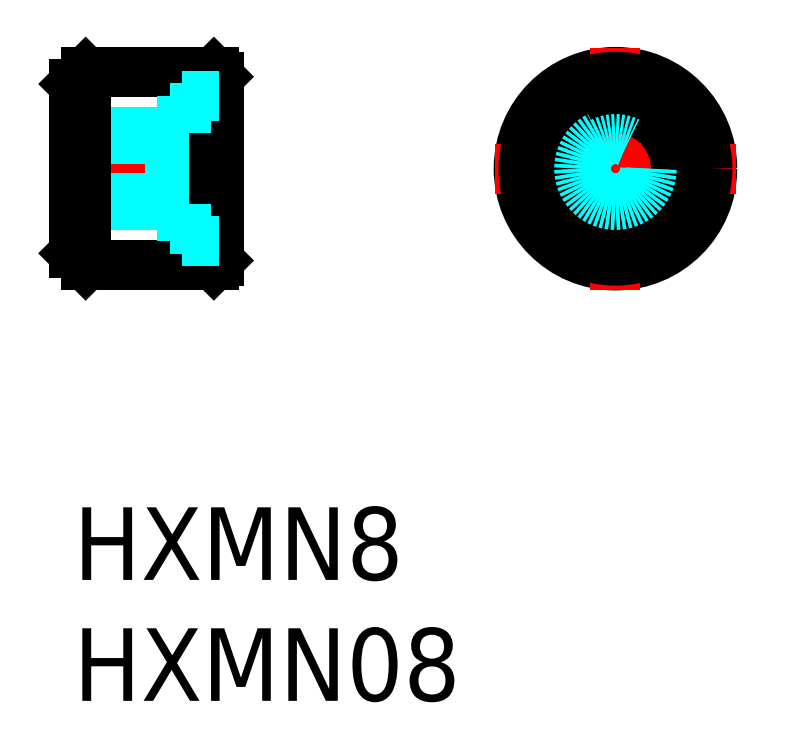
<metadata>
{"format":"dxf","ext":"dxf","renderer":"ezdxf+matplotlib","layout":"modelspace","background":"white","min_lineweight":24,"dpi":150}
</metadata>
<code>
0
SECTION
2
ENTITIES
0
INSERT
8
MSM_CONTINUOUS
2
*U17
10
0
20
0
30
0
0
INSERT
8
MSM_CONTINUOUS
2
*U18
10
0
20
0
30
0
0
CIRCLE
8
MSM_CONTINUOUS
10
22.4
20
14
30
0
40
3
0
CIRCLE
8
MSM_CONTINUOUS
10
22.4
20
14
30
0
40
4
0
LINE
8
MSM_CENTER
10
17.4
20
14
30
0
11
27.4
21
14
31
0
0
LINE
8
MSM_CENTER
10
22.4
20
9
30
0
11
22.4
21
19
31
0
0
LINE
8
MSM_CONTINUOUS
10
5.8
20
18
30
0
11
0.5
21
18
31
0
0
LINE
8
MSM_CONTINUOUS
10
5.8
20
10
30
0
11
0.5
21
10
31
0
0
LINE
8
MSM_CENTER
10
-1
20
14
30
0
11
7
21
14
31
0
0
LINE
8
MSM_DASHED
10
0
20
12.77
30
0
11
4
21
12.77
31
0
0
LINE
8
MSM_DASHED
10
4
20
12.5
30
0
11
0
21
12.5
31
0
0
LINE
8
MSM_DASHED
10
4
20
15.5
30
0
11
0
21
15.5
31
0
0
LINE
8
MSM_DASHED
10
0
20
15.23
30
0
11
4
21
15.23
31
0
0
LINE
8
MSM_CONTINUOUS
10
0
20
17.5
30
0
11
0
21
10.5
31
0
0
LINE
8
MSM_DASHED
10
4
20
16.5
30
0
11
4
21
11.5
31
0
0
LINE
8
MSM_CONTINUOUS
10
6
20
10.2
30
0
11
6
21
17.8
31
0
0
LINE
8
MSM_DASHED
10
4.5
20
11
30
0
11
4.5
21
17
31
0
0
CIRCLE
8
MSM_CONTINUOUS
10
22.4
20
14
30
0
40
2.5
0
CIRCLE
8
MSM_DASHED
10
22.4
20
14
30
0
40
1.23
0
CIRCLE
8
MSM_DASHED
10
22.4
20
14
30
0
40
1.5
0
LINE
8
MSM_CONTINUOUS
10
0.5
20
18
30
0
11
0
21
17.5
31
0
0
LINE
8
MSM_CONTINUOUS
10
0.5
20
10
30
0
11
0
21
10.5
31
0
0
LINE
8
MSM_CONTINUOUS
10
6
20
17.8
30
0
11
5.8
21
18
31
0
0
LINE
8
MSM_CONTINUOUS
10
6
20
10.2
30
0
11
5.8
21
10
31
0
0
LINE
8
MSM_DASHED
10
5.7
20
11.5
30
0
11
5.7
21
16.5
31
0
0
CIRCLE
8
MSM_CONTINUOUS
10
22.4
20
14
30
0
40
3.8
0
LINE
8
MSM_CONTINUOUS
10
0.5
20
18
30
0
11
0.5
21
10
31
0
0
LINE
8
MSM_CONTINUOUS
10
5.8
20
18
30
0
11
5.8
21
10
31
0
0
LINE
8
MSM_DASHED
10
4.5
20
17
30
0
11
6
21
17
31
0
0
LINE
8
MSM_DASHED
10
4
20
16.5
30
0
11
5.7
21
16.5
31
0
0
LINE
8
MSM_DASHED
10
4
20
11.5
30
0
11
5.7
21
11.5
31
0
0
LINE
8
MSM_DASHED
10
4.5
20
11
30
0
11
6
21
11
31
0
0
ENDSEC
0
EOF

</code>
